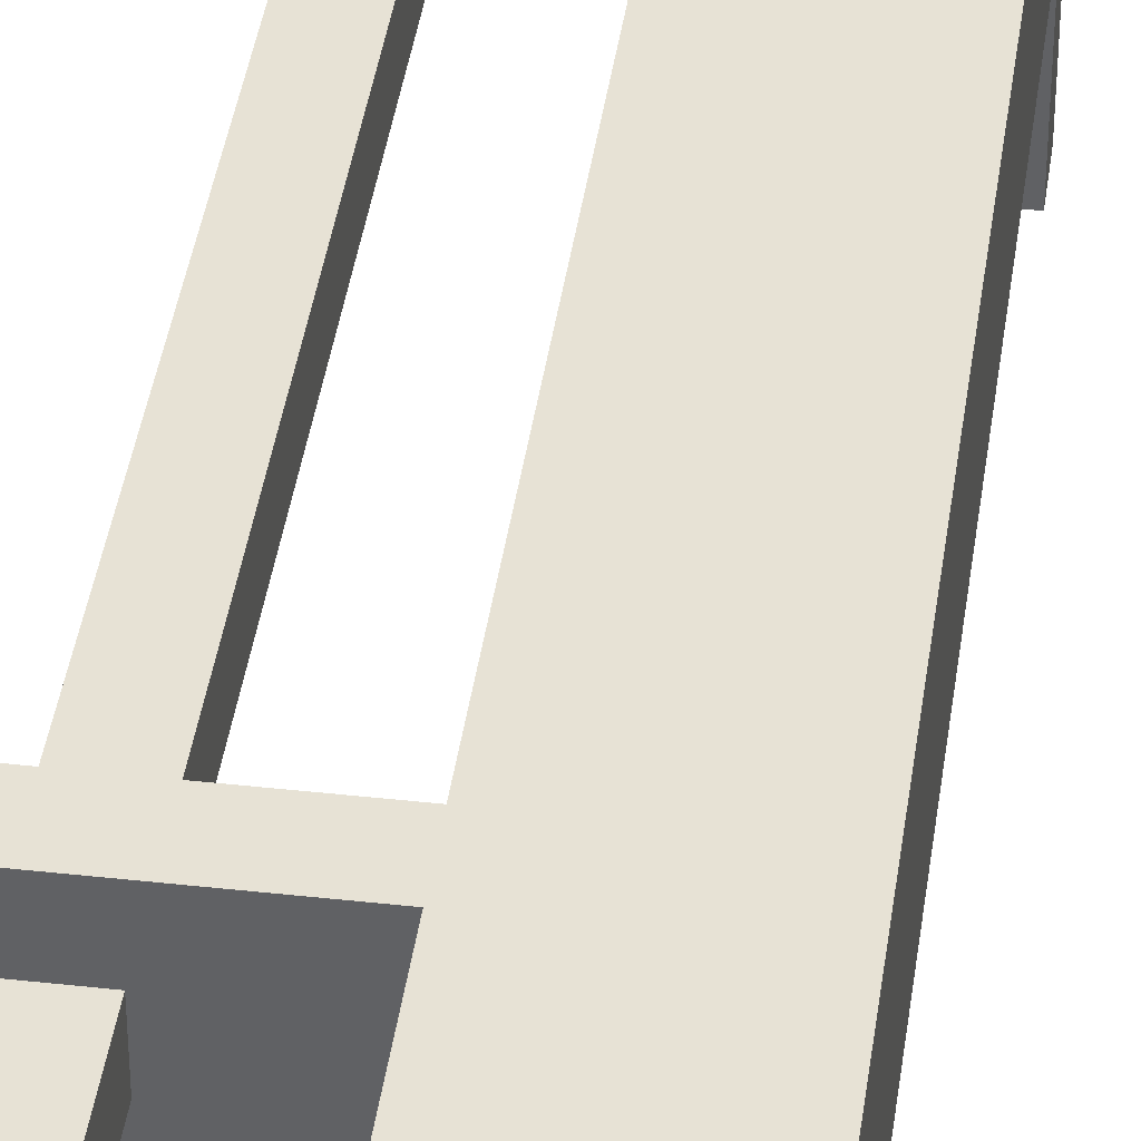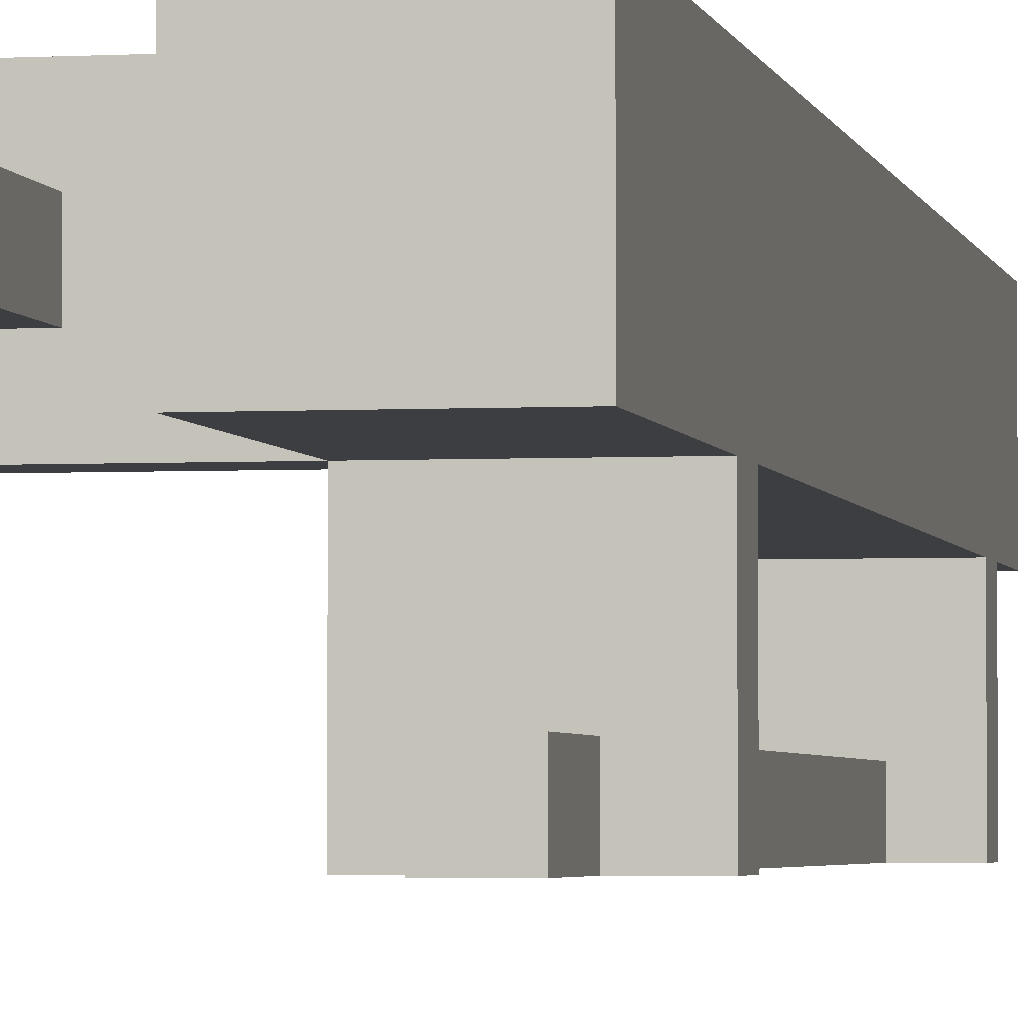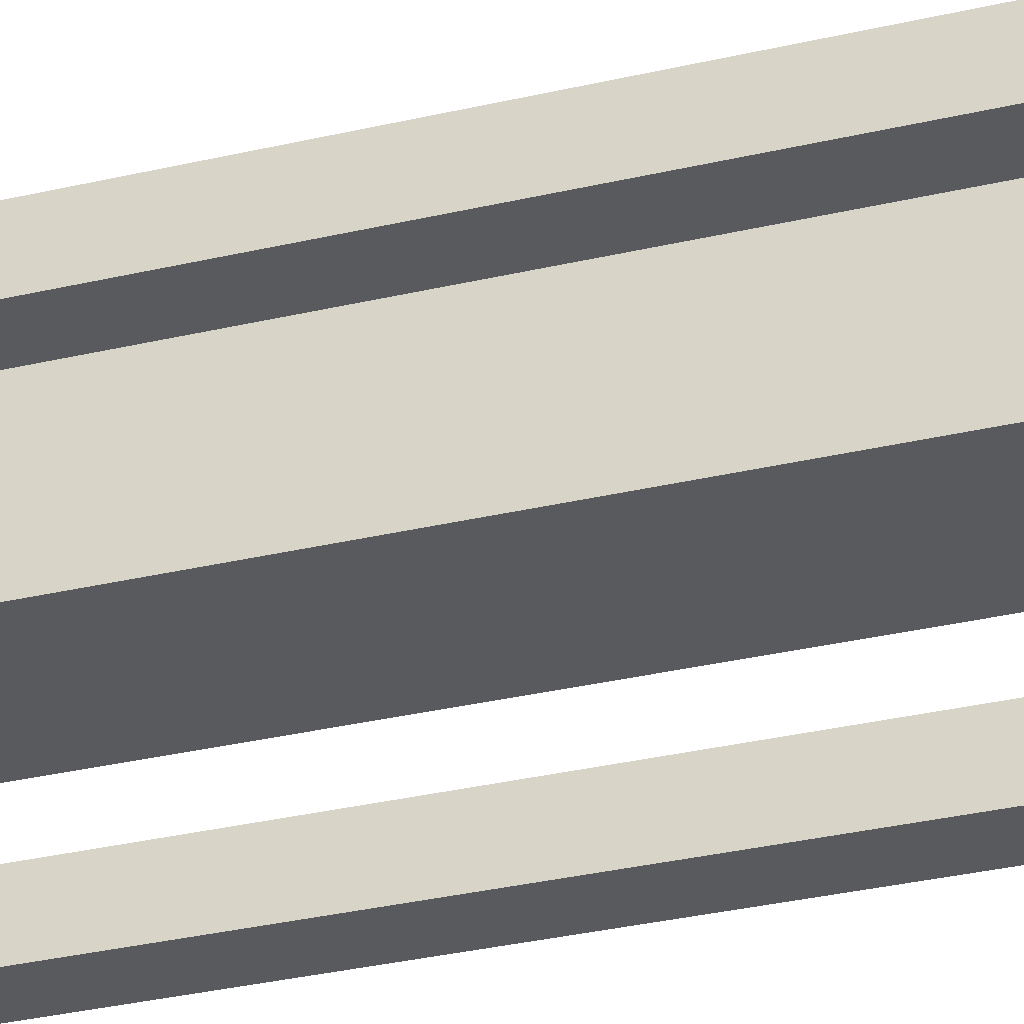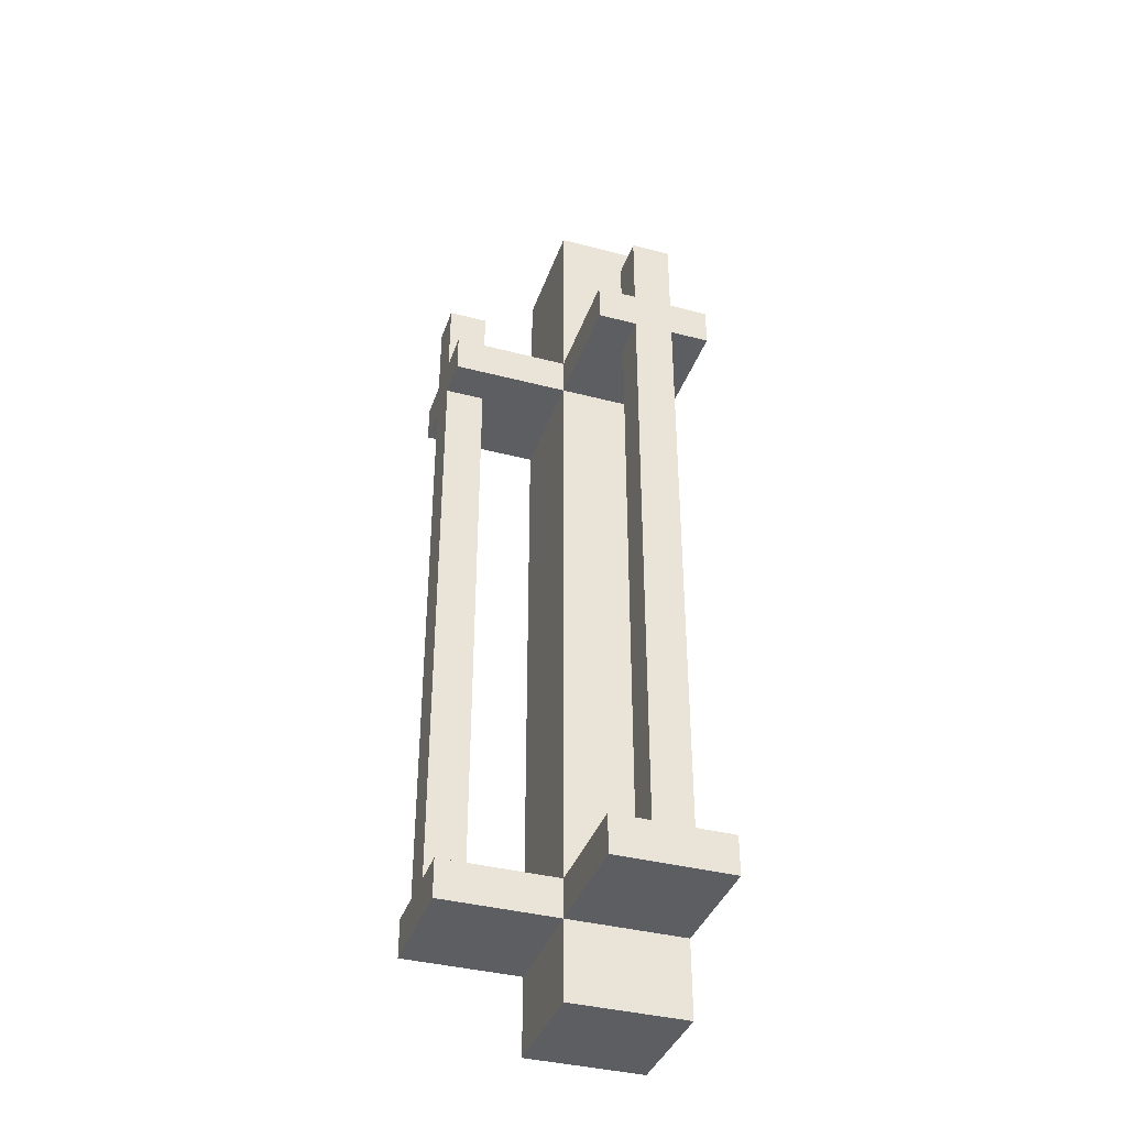
<metadata>
{"format":"obj","ext":"obj","renderer":"f3d","projection":"perspective","resolution":1024,"background":"white","views":[{"elev":40.1,"azim":-172.2,"up":"+Z"},{"elev":-3.1,"azim":-169.0,"up":"+Z"},{"elev":-31.4,"azim":108.7,"up":"+Z"},{"elev":-38.3,"azim":161.7,"up":"+Y"}]}
</metadata>
<code>
o
v -0.3 0 0.3
v -0.3 0 0.2
v -0.3 0 0.1
v -0.3 0 0
v -0.3 0.1 0.2
v -0.3 0.1 0.1
v -0.3 0.2 0.2
v -0.3 0.2 0.1
v -0.3 0.2 0
v -0.3 0.2 -0.1
v -0.3 0.2 -0.3
v -0.3 0.3 0.2
v -0.3 0.3 0.1
v -0.3 0.3 0
v -0.3 0.3 -0.1
v -0.3 0.3 -0.3
v -0.3 0.4 0.2
v -0.3 0.4 0.1
v -0.3 0.5 0.2
v -0.3 0.5 0.1
v -0.3 0.6 0.2
v -0.3 0.6 0.1
v -0.3 0.6 0
v -0.3 0.7 0.2
v -0.3 0.7 0.1
v -0.3 0.7 0
v -0.3 1 0.2
v -0.3 1 0.1
v -0.3 1.1 0.2
v -0.3 1.1 0.1
v -0.3 1.2 0.2
v -0.3 1.2 0.1
v -0.3 1.3 0.2
v -0.3 1.3 0.1
v -0.3 1.3 0
v -0.3 1.4 0.1
v -0.3 1.4 0
v -0.3 1.5 0.2
v -0.3 1.5 0.1
v -0.3 1.6 0.2
v -0.3 1.6 0.1
v -0.3 1.8 0.2
v -0.3 1.8 0.1
v -0.3 1.8 0
v -0.3 1.8 -0.1
v -0.3 1.8 -0.3
v -0.3 1.9 0.2
v -0.3 1.9 0.1
v -0.3 1.9 0
v -0.3 1.9 -0.1
v -0.3 1.9 -0.3
v -0.3 2 0.2
v -0.3 2 0.1
v -0.3 2 0
v -0.3 2.1 0.1
v -0.3 2.1 0
v -0.3 2.2 0.1
v -0.3 2.2 0
v -0.3 2.3 0.2
v -0.3 2.3 0.1
v -0.3 2.3 0
v -0.3 2.4 0.3
v -0.3 2.4 0.2
v -0.3 2.4 0.1
v -0.3 2.4 0
v -0.2 0.3 -0.2
v -0.2 0.3 -0.3
v -0.2 1.8 -0.2
v -0.2 1.8 -0.3
v -0.2 1.9 -0.2
v -0.2 1.9 -0.3
v -0.2 2.1 -0.2
v -0.2 2.1 -0.3
v 0.2 0.3 0.2
v 0.2 0.3 0.1
v 0.2 1.8 0.2
v 0.2 1.8 0.1
v 0.2 1.9 0.2
v 0.2 1.9 0.1
v 0.2 2.1 0.2
v 0.2 2.1 0.1
v -0.1 0.3 -0.2
v -0.1 0.3 -0.3
v -0.1 1.8 -0.2
v -0.1 1.8 -0.3
v -0.1 1.9 -0.2
v -0.1 1.9 -0.3
v -0.1 2.1 -0.2
v -0.1 2.1 -0.3
v 0 0 0.3
v 0 0 0.2
v 0 0 0.1
v 0 0 0
v 0 0.1 0.2
v 0 0.1 0.1
v 0 0.2 0.3
v 0 0.2 0.2
v 0 0.2 0.1
v 0 0.2 0
v 0 0.2 -0.1
v 0 0.2 -0.3
v 0 0.3 0.3
v 0 0.3 0.2
v 0 0.3 0.1
v 0 0.3 0
v 0 0.3 -0.1
v 0 0.3 -0.3
v 0 0.4 0.2
v 0 0.4 0.1
v 0 0.5 0.2
v 0 0.5 0.1
v 0 0.6 0.2
v 0 0.6 0.1
v 0 0.6 0
v 0 0.7 0.2
v 0 0.7 0.1
v 0 0.7 0
v 0 1 0.2
v 0 1 0.1
v 0 1.1 0.2
v 0 1.1 0.1
v 0 1.2 0.2
v 0 1.2 0.1
v 0 1.3 0.2
v 0 1.3 0.1
v 0 1.3 0
v 0 1.4 0.1
v 0 1.4 0
v 0 1.5 0.2
v 0 1.5 0.1
v 0 1.6 0.2
v 0 1.6 0.1
v 0 1.8 0.3
v 0 1.8 0
v 0 1.8 -0.1
v 0 1.8 -0.3
v 0 1.9 0.3
v 0 1.9 0.2
v 0 1.9 0.1
v 0 1.9 0
v 0 1.9 -0.1
v 0 1.9 -0.3
v 0 2 0.2
v 0 2 0.1
v 0 2 0
v 0 2.1 0.1
v 0 2.1 0
v 0 2.2 0.1
v 0 2.2 0
v 0 2.3 0.2
v 0 2.3 0.1
v 0 2.3 0
v 0 2.4 0.3
v 0 2.4 0.2
v 0 2.4 0.1
v 0 2.4 0
v 0.3 0.2 0.3
v 0.3 0.2 0
v 0.3 0.3 0.3
v 0.3 0.3 0.2
v 0.3 0.3 0.1
v 0.3 0.3 0
v 0.3 1.8 0.3
v 0.3 1.8 0.2
v 0.3 1.8 0.1
v 0.3 1.8 0
v 0.3 1.9 0.3
v 0.3 1.9 0.2
v 0.3 1.9 0.1
v 0.3 1.9 0
v 0.3 2.1 0.2
v 0.3 2.1 0.1
v -0.3 0 0.3
v -0.3 2.4 0.3
v 0 0 0.3
v 0 0.2 0.3
v 0 0.3 0.3
v 0 1.8 0.3
v 0 1.9 0.3
v 0 2.4 0.3
v 0.3 0.2 0.3
v 0.3 0.3 0.3
v 0.3 1.8 0.3
v 0.3 1.9 0.3
v 0.2 0.3 0.2
v 0.2 1.8 0.2
v 0.2 1.9 0.2
v 0.2 2.1 0.2
v 0.3 0.3 0.2
v 0.3 1.8 0.2
v 0.3 1.9 0.2
v 0.3 2.1 0.2
v -0.2 0.3 -0.2
v -0.2 1.8 -0.2
v -0.2 1.9 -0.2
v -0.2 2.1 -0.2
v -0.1 0.3 -0.2
v -0.1 1.8 -0.2
v -0.1 1.9 -0.2
v -0.1 2.1 -0.2
v 0.2 0.3 0.1
v 0.2 1.8 0.1
v 0.2 1.9 0.1
v 0.2 2.1 0.1
v 0.3 0.3 0.1
v 0.3 1.8 0.1
v 0.3 1.9 0.1
v 0.3 2.1 0.1
v -0.3 0 0
v -0.3 0.2 0
v -0.3 0.3 0
v -0.3 0.6 0
v -0.3 0.7 0
v -0.3 1.3 0
v -0.3 1.4 0
v -0.3 1.8 0
v -0.3 1.9 0
v -0.3 2 0
v -0.3 2.1 0
v -0.3 2.2 0
v -0.3 2.3 0
v -0.3 2.4 0
v -0.2 0 0
v -0.2 0.1 0
v -0.2 0.2 0
v -0.2 0.3 0
v -0.2 0.6 0
v -0.2 0.7 0
v -0.2 0.8 0
v -0.2 0.9 0
v -0.2 1 0
v -0.2 1.1 0
v -0.2 1.3 0
v -0.2 1.4 0
v -0.2 1.5 0
v -0.2 1.6 0
v -0.2 1.7 0
v -0.2 1.8 0
v -0.2 1.9 0
v -0.2 2 0
v -0.2 2.1 0
v -0.2 2.2 0
v -0.2 2.3 0
v -0.2 2.4 0
v -0.1 0 0
v -0.1 0.1 0
v -0.1 0.2 0
v -0.1 0.3 0
v -0.1 0.6 0
v -0.1 0.7 0
v -0.1 0.8 0
v -0.1 0.9 0
v -0.1 1 0
v -0.1 1.1 0
v -0.1 1.3 0
v -0.1 1.4 0
v -0.1 1.5 0
v -0.1 1.6 0
v -0.1 1.7 0
v -0.1 1.8 0
v -0.1 1.9 0
v -0.1 2 0
v -0.1 2.1 0
v -0.1 2.2 0
v -0.1 2.3 0
v -0.1 2.4 0
v 0 0 0
v 0 0.2 0
v 0 0.3 0
v 0 0.6 0
v 0 0.7 0
v 0 1.3 0
v 0 1.4 0
v 0 1.8 0
v 0 1.9 0
v 0 2 0
v 0 2.1 0
v 0 2.2 0
v 0 2.3 0
v 0 2.4 0
v 0.3 0.2 0
v 0.3 0.3 0
v 0.3 1.8 0
v 0.3 1.9 0
v -0.3 0.2 -0.3
v -0.3 0.3 -0.3
v -0.3 1.8 -0.3
v -0.3 1.9 -0.3
v -0.2 0.3 -0.3
v -0.2 1.8 -0.3
v -0.2 1.9 -0.3
v -0.2 2.1 -0.3
v -0.1 0.3 -0.3
v -0.1 1.8 -0.3
v -0.1 1.9 -0.3
v -0.1 2.1 -0.3
v 0 0.2 -0.3
v 0 0.3 -0.3
v 0 1.8 -0.3
v 0 1.9 -0.3
v -0.3 0 0.3
v 0 0 0.3
v -0.3 0 0.2
v -0.2 0 0.2
v -0.1 0 0.2
v 0 0 0.2
v -0.3 0 0.1
v -0.2 0 0.1
v -0.1 0 0.1
v 0 0 0.1
v -0.3 0 0
v -0.2 0 0
v -0.1 0 0
v 0 0 0
v 0 0.2 0.3
v 0.3 0.2 0.3
v 0 0.2 0.2
v 0 0.2 0.1
v -0.3 0.2 0
v -0.2 0.2 0
v -0.1 0.2 0
v 0 0.2 0
v 0.3 0.2 0
v -0.3 0.2 -0.1
v -0.2 0.2 -0.1
v -0.1 0.2 -0.1
v 0 0.2 -0.1
v -0.3 0.2 -0.3
v 0 0.2 -0.3
v 0 1.8 0.3
v 0.3 1.8 0.3
v 0.2 1.8 0.2
v 0.3 1.8 0.2
v 0.2 1.8 0.1
v 0.3 1.8 0.1
v -0.3 1.8 0
v -0.2 1.8 0
v -0.1 1.8 0
v 0 1.8 0
v 0.3 1.8 0
v -0.3 1.8 -0.1
v -0.2 1.8 -0.1
v -0.1 1.8 -0.1
v 0 1.8 -0.1
v -0.2 1.8 -0.2
v -0.1 1.8 -0.2
v -0.3 1.8 -0.3
v -0.2 1.8 -0.3
v -0.1 1.8 -0.3
v 0 1.8 -0.3
v 0 0.3 0.3
v 0.3 0.3 0.3
v 0 0.3 0.2
v 0.2 0.3 0.2
v 0.3 0.3 0.2
v 0 0.3 0.1
v 0.2 0.3 0.1
v 0.3 0.3 0.1
v -0.3 0.3 0
v -0.2 0.3 0
v -0.1 0.3 0
v 0 0.3 0
v 0.3 0.3 0
v -0.3 0.3 -0.1
v -0.2 0.3 -0.1
v -0.1 0.3 -0.1
v 0 0.3 -0.1
v -0.2 0.3 -0.2
v -0.1 0.3 -0.2
v -0.3 0.3 -0.3
v -0.2 0.3 -0.3
v -0.1 0.3 -0.3
v 0 0.3 -0.3
v 0 1.9 0.3
v 0.3 1.9 0.3
v 0 1.9 0.2
v 0.2 1.9 0.2
v 0.3 1.9 0.2
v 0 1.9 0.1
v 0.2 1.9 0.1
v 0.3 1.9 0.1
v -0.3 1.9 0
v -0.2 1.9 0
v -0.1 1.9 0
v 0 1.9 0
v 0.3 1.9 0
v -0.3 1.9 -0.1
v -0.2 1.9 -0.1
v -0.1 1.9 -0.1
v 0 1.9 -0.1
v -0.2 1.9 -0.2
v -0.1 1.9 -0.2
v -0.3 1.9 -0.3
v -0.2 1.9 -0.3
v -0.1 1.9 -0.3
v 0 1.9 -0.3
v 0.2 2.1 0.2
v 0.3 2.1 0.2
v 0.2 2.1 0.1
v 0.3 2.1 0.1
v -0.2 2.1 -0.2
v -0.1 2.1 -0.2
v -0.2 2.1 -0.3
v -0.1 2.1 -0.3
v -0.3 2.4 0.3
v 0 2.4 0.3
v -0.3 2.4 0.2
v -0.2 2.4 0.2
v -0.1 2.4 0.2
v 0 2.4 0.2
v -0.3 2.4 0.1
v -0.2 2.4 0.1
v -0.1 2.4 0.1
v 0 2.4 0.1
v -0.3 2.4 0
v -0.2 2.4 0
v -0.1 2.4 0
v 0 2.4 0
f 5 2 1
f 5 3 2
f 6 4 3
f 6 3 5
f 7 5 1
f 7 6 5
f 8 4 6
f 8 6 7
f 9 4 8
f 12 7 1
f 12 8 7
f 12 9 8
f 13 9 12
f 14 10 9
f 14 9 13
f 15 11 10
f 15 10 14
f 16 11 15
f 17 13 12
f 17 12 1
f 18 14 13
f 18 13 17
f 19 17 1
f 19 18 17
f 20 14 18
f 20 18 19
f 21 19 1
f 21 20 19
f 22 14 20
f 22 20 21
f 23 14 22
f 24 21 1
f 24 22 21
f 25 23 22
f 25 22 24
f 26 23 25
f 27 24 1
f 27 25 24
f 27 26 25
f 28 26 27
f 29 27 1
f 29 28 27
f 30 26 28
f 30 28 29
f 31 29 1
f 31 30 29
f 32 26 30
f 32 30 31
f 33 31 1
f 33 32 31
f 34 26 32
f 34 32 33
f 35 26 34
f 36 34 33
f 36 35 34
f 37 35 36
f 38 33 1
f 38 36 33
f 38 37 36
f 39 37 38
f 40 38 1
f 40 39 38
f 41 37 39
f 41 39 40
f 42 40 1
f 42 41 40
f 43 37 41
f 43 41 42
f 44 37 43
f 47 43 42
f 47 42 1
f 48 44 43
f 48 43 47
f 49 45 44
f 49 44 48
f 50 46 45
f 50 45 49
f 51 46 50
f 52 47 1
f 52 48 47
f 53 49 48
f 53 48 52
f 54 49 53
f 55 53 52
f 55 54 53
f 56 54 55
f 57 55 52
f 57 56 55
f 58 56 57
f 59 52 1
f 59 57 52
f 59 58 57
f 60 58 59
f 61 58 60
f 62 59 1
f 63 60 59
f 63 59 62
f 64 61 60
f 64 60 63
f 65 61 64
f 68 67 66
f 69 67 68
f 72 71 70
f 73 71 72
f 76 75 74
f 77 75 76
f 80 79 78
f 81 79 80
f 82 83 84
f 84 83 85
f 86 87 88
f 88 87 89
f 90 91 94
f 91 92 94
f 92 93 95
f 94 92 95
f 90 94 96
f 94 95 97
f 96 94 97
f 95 93 98
f 97 95 98
f 98 93 99
f 99 100 105
f 100 101 106
f 105 100 106
f 106 101 107
f 103 104 108
f 102 103 108
f 104 105 109
f 108 104 109
f 102 108 110
f 108 109 110
f 109 105 111
f 110 109 111
f 102 110 112
f 110 111 112
f 111 105 113
f 112 111 113
f 113 105 114
f 102 112 115
f 112 113 115
f 113 114 116
f 115 113 116
f 116 114 117
f 102 115 118
f 115 116 118
f 116 117 118
f 118 117 119
f 102 118 120
f 118 119 120
f 119 117 121
f 120 119 121
f 102 120 122
f 120 121 122
f 121 117 123
f 122 121 123
f 102 122 124
f 122 123 124
f 123 117 125
f 124 123 125
f 125 117 126
f 124 125 127
f 125 126 127
f 127 126 128
f 102 124 129
f 124 127 129
f 127 128 129
f 129 128 130
f 102 129 131
f 129 130 131
f 130 128 132
f 131 130 132
f 102 131 133
f 131 132 133
f 132 128 134
f 133 132 134
f 134 135 140
f 135 136 141
f 140 135 141
f 141 136 142
f 138 139 143
f 137 138 143
f 139 140 144
f 143 139 144
f 144 140 145
f 143 144 146
f 144 145 146
f 146 145 147
f 143 146 148
f 146 147 148
f 148 147 149
f 137 143 150
f 143 148 150
f 148 149 150
f 150 149 151
f 151 149 152
f 137 150 153
f 150 151 154
f 153 150 154
f 151 152 155
f 154 151 155
f 155 152 156
f 157 158 159
f 159 158 160
f 160 158 161
f 161 158 162
f 160 161 164
f 164 161 165
f 163 164 167
f 165 166 167
f 164 165 167
f 167 166 168
f 168 166 169
f 169 166 170
f 168 169 171
f 171 169 172
f 175 174 173
f 176 174 175
f 177 174 176
f 178 174 177
f 179 174 178
f 180 174 179
f 181 177 176
f 182 177 181
f 183 179 178
f 184 179 183
f 189 186 185
f 190 186 189
f 191 188 187
f 192 188 191
f 197 194 193
f 198 194 197
f 199 196 195
f 200 196 199
f 201 202 205
f 205 202 206
f 203 204 207
f 207 204 208
f 209 210 223
f 223 210 224
f 224 210 225
f 211 212 226
f 212 213 227
f 226 212 227
f 213 214 228
f 227 213 228
f 228 214 229
f 229 214 230
f 230 214 231
f 231 214 232
f 214 215 233
f 232 214 233
f 215 216 234
f 233 215 234
f 234 216 235
f 235 216 236
f 236 216 237
f 237 216 238
f 217 218 239
f 218 219 240
f 239 218 240
f 219 220 241
f 240 219 241
f 220 221 242
f 241 220 242
f 221 222 243
f 242 221 243
f 243 222 244
f 223 224 245
f 224 225 246
f 245 224 246
f 246 225 247
f 226 227 248
f 227 228 248
f 228 229 248
f 248 229 249
f 249 229 250
f 229 230 251
f 250 229 251
f 230 231 252
f 251 230 252
f 231 232 253
f 252 231 253
f 232 233 254
f 253 232 254
f 233 234 254
f 254 234 255
f 234 235 256
f 255 234 256
f 235 236 257
f 256 235 257
f 236 237 258
f 257 236 258
f 237 238 259
f 258 237 259
f 259 238 260
f 241 242 261
f 239 240 261
f 240 241 261
f 243 244 261
f 242 243 261
f 261 244 262
f 262 244 263
f 263 244 264
f 264 244 265
f 265 244 266
f 246 247 267
f 245 246 267
f 267 247 268
f 248 249 269
f 249 250 270
f 269 249 270
f 251 252 271
f 270 250 271
f 252 253 271
f 253 254 271
f 250 251 271
f 254 255 271
f 255 256 272
f 271 255 272
f 259 260 273
f 272 256 273
f 257 258 273
f 258 259 273
f 256 257 273
f 273 260 274
f 261 262 275
f 262 263 276
f 275 262 276
f 263 264 277
f 276 263 277
f 264 265 278
f 277 264 278
f 265 266 279
f 278 265 279
f 279 266 280
f 268 269 281
f 281 269 282
f 274 275 283
f 283 275 284
f 285 286 289
f 287 288 290
f 290 288 291
f 285 289 293
f 291 292 293
f 290 291 293
f 289 290 293
f 293 292 294
f 294 292 295
f 295 292 296
f 285 293 297
f 297 293 298
f 294 295 299
f 299 295 300
f 303 302 301
f 304 302 303
f 305 302 304
f 306 302 305
f 307 304 303
f 308 305 304
f 308 304 307
f 309 306 305
f 309 305 308
f 310 306 309
f 311 308 307
f 312 309 308
f 312 308 311
f 313 310 309
f 313 309 312
f 314 310 313
f 317 316 315
f 318 316 317
f 322 316 318
f 323 316 322
f 324 320 319
f 325 321 320
f 325 320 324
f 326 322 321
f 326 321 325
f 327 322 326
f 328 325 324
f 328 326 325
f 328 327 326
f 329 327 328
f 332 331 330
f 333 331 332
f 334 332 330
f 339 334 330
f 339 335 334
f 340 335 339
f 341 337 336
f 342 338 337
f 342 337 341
f 343 339 338
f 343 338 342
f 344 339 343
f 345 342 341
f 345 343 342
f 345 344 343
f 346 344 345
f 347 345 341
f 348 345 347
f 349 344 346
f 350 344 349
f 351 352 353
f 353 352 354
f 354 352 355
f 353 354 356
f 356 354 357
f 356 357 362
f 357 358 362
f 362 358 363
f 359 360 364
f 360 361 365
f 364 360 365
f 361 362 366
f 365 361 366
f 366 362 367
f 364 365 368
f 365 366 368
f 366 367 368
f 368 367 369
f 364 368 370
f 370 368 371
f 369 367 372
f 372 367 373
f 374 375 376
f 376 375 377
f 377 375 378
f 376 377 379
f 379 377 380
f 379 380 385
f 380 381 385
f 385 381 386
f 382 383 387
f 383 384 388
f 387 383 388
f 384 385 389
f 388 384 389
f 389 385 390
f 387 388 391
f 388 389 391
f 389 390 391
f 391 390 392
f 387 391 393
f 393 391 394
f 392 390 395
f 395 390 396
f 397 398 399
f 399 398 400
f 401 402 403
f 403 402 404
f 405 406 407
f 407 406 408
f 408 406 409
f 409 406 410
f 407 408 411
f 408 409 412
f 411 408 412
f 409 410 413
f 412 409 413
f 413 410 414
f 411 412 415
f 412 413 416
f 415 412 416
f 413 414 417
f 416 413 417
f 417 414 418

</code>
